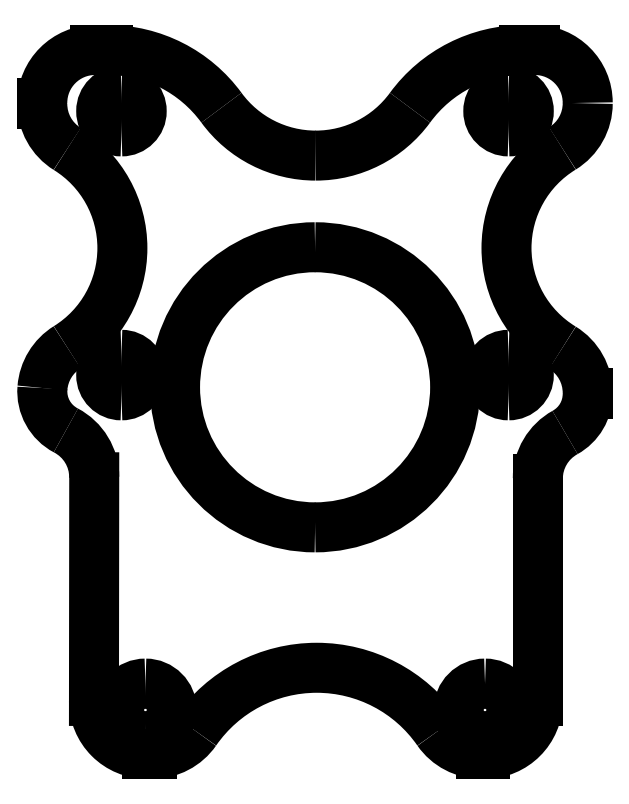
<metadata>
{"format":"dxf","ext":"dxf","renderer":"ezdxf+matplotlib","layout":"modelspace","background":"white","min_lineweight":24,"dpi":150}
</metadata>
<code>
0
SECTION
2
ENTITIES
0
ARC
8
Wire002
10
12.51
20
20.83
30
0
40
7.96
50
-90
51
90
0
ARC
8
Wire002
10
12.51
20
20.83
30
0
40
7.96
50
90
51
-90
0
LINE
8
Wire003
10
2.938
20
-0
30
0
11
3.258
21
-0
31
0
0
ARC
8
Wire003
10
3.258
20
3
30
0
40
3
50
-90
51
-34.75
0
ARC
8
Wire003
10
12.6
20
-3.481
30
0
40
8.37
50
34.75
51
145.3
0
ARC
8
Wire003
10
21.94
20
3
30
0
40
3
50
-145.3
51
-90
0
LINE
8
Wire003
10
21.94
20
-0
30
0
11
22.16
21
-0
31
0
0
ARC
8
Wire003
10
22.16
20
3
30
0
40
3
50
-90
51
-0
0
LINE
8
Wire003
10
25.16
20
3
30
0
11
25.16
21
15.64
31
0
0
ARC
8
Wire003
10
28.16
20
15.64
30
0
40
3
50
119
51
180
0
ARC
8
Wire003
10
25.5
20
20.45
30
0
40
2.5
50
-61.03
51
0
0
LINE
8
Wire003
10
28
20
20.45
30
0
11
28
21
20.52
31
0
0
ARC
8
Wire003
10
25
20
20.52
30
0
40
3
50
0
51
58.61
0
ARC
8
Wire003
10
30.02
20
28.74
30
0
40
6.636
50
121.4
51
-121.4
0
ARC
8
Wire003
10
25
20
36.97
30
0
40
3
50
-58.61
51
0
0
LINE
8
Wire003
10
28
20
36.97
30
0
11
28
21
37
31
0
0
ARC
8
Wire003
10
25
20
37
30
0
40
3
50
0
51
90
0
LINE
8
Wire003
10
25
20
40
30
0
11
24.36
21
40
31
0
0
ARC
8
Wire003
10
24.36
20
32
30
0
40
8
50
90
51
143.8
0
ARC
8
Wire003
10
12.54
20
40.63
30
0
40
6.636
50
-90
51
-36.15
0
ARC
8
Wire003
10
12.54
20
40.63
30
0
40
6.636
50
-143.8
51
-90
0
ARC
8
Wire003
10
0.7233
20
32
30
0
40
8
50
36.15
51
90
0
LINE
8
Wire003
10
0.7233
20
40
30
0
11
0
21
40
31
0
0
ARC
8
Wire003
10
0
20
37
30
0
40
3
50
90
51
180
0
LINE
8
Wire003
10
-3
20
37
30
0
11
-3
21
36.93
31
0
0
ARC
8
Wire003
10
0
20
36.93
30
0
40
3
50
180
51
-121.8
0
ARC
8
Wire003
10
-5.083
20
28.74
30
0
40
6.636
50
-58.17
51
58.17
0
ARC
8
Wire003
10
0
20
20.56
30
0
40
3
50
121.8
51
175.5
0
ARC
8
Wire003
10
-0.4985
20
20.59
30
0
40
2.5
50
175.5
51
-117.6
0
ARC
8
Wire003
10
-3.047
20
15.72
30
0
40
3
50
-0.06575
51
62.39
0
LINE
8
Wire003
10
-0.04711
20
15.72
30
0
11
-0.0617
21
3.003
31
0
0
ARC
8
Wire003
10
2.938
20
3
30
0
40
3
50
179.9
51
-90
0
ARC
8
Wire
10
22.16
20
2.49
30
0
40
1.5
50
-90
51
90
0
ARC
8
Wire
10
22.16
20
2.49
30
0
40
1.5
50
90
51
-90
0
ARC
8
Wire001
10
2.863
20
2.49
30
0
40
1.5
50
90
51
-90
0
ARC
8
Wire001
10
2.863
20
2.49
30
0
40
1.5
50
-90
51
90
0
ARC
8
Wire004
10
1.5
20
36.52
30
0
40
1.15
50
-90
51
90
0
ARC
8
Wire004
10
1.5
20
36.52
30
0
40
1.15
50
90
51
-90
0
ARC
8
Wire005
10
1.5
20
21.52
30
0
40
1.15
50
-90
51
90
0
ARC
8
Wire005
10
1.5
20
21.52
30
0
40
1.15
50
90
51
-90
0
ARC
8
Wire006
10
23.5
20
21.52
30
0
40
1.15
50
-90
51
90
0
ARC
8
Wire006
10
23.5
20
21.52
30
0
40
1.15
50
90
51
-90
0
ARC
8
Wire007
10
23.5
20
36.52
30
0
40
1.15
50
-90
51
90
0
ARC
8
Wire007
10
23.5
20
36.52
30
0
40
1.15
50
90
51
-90
0
ENDSEC
0
EOF

</code>
